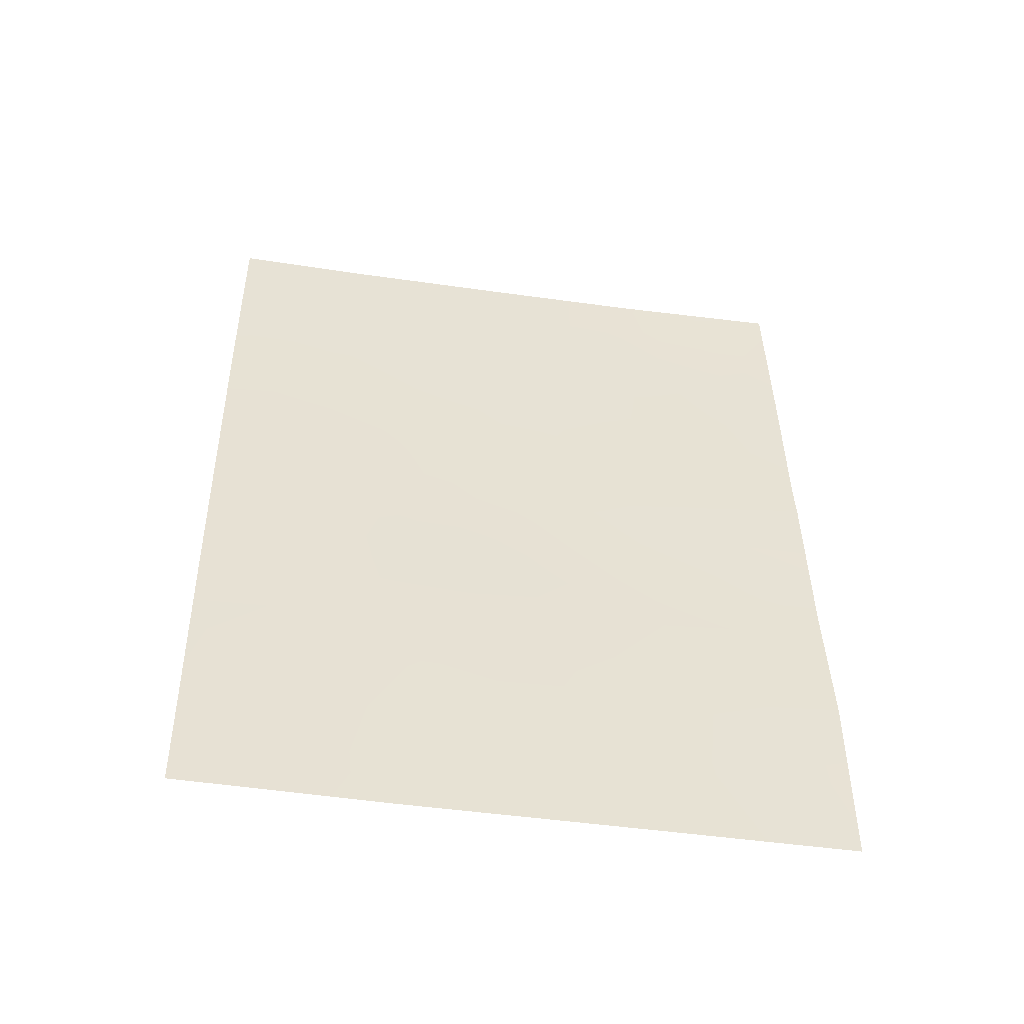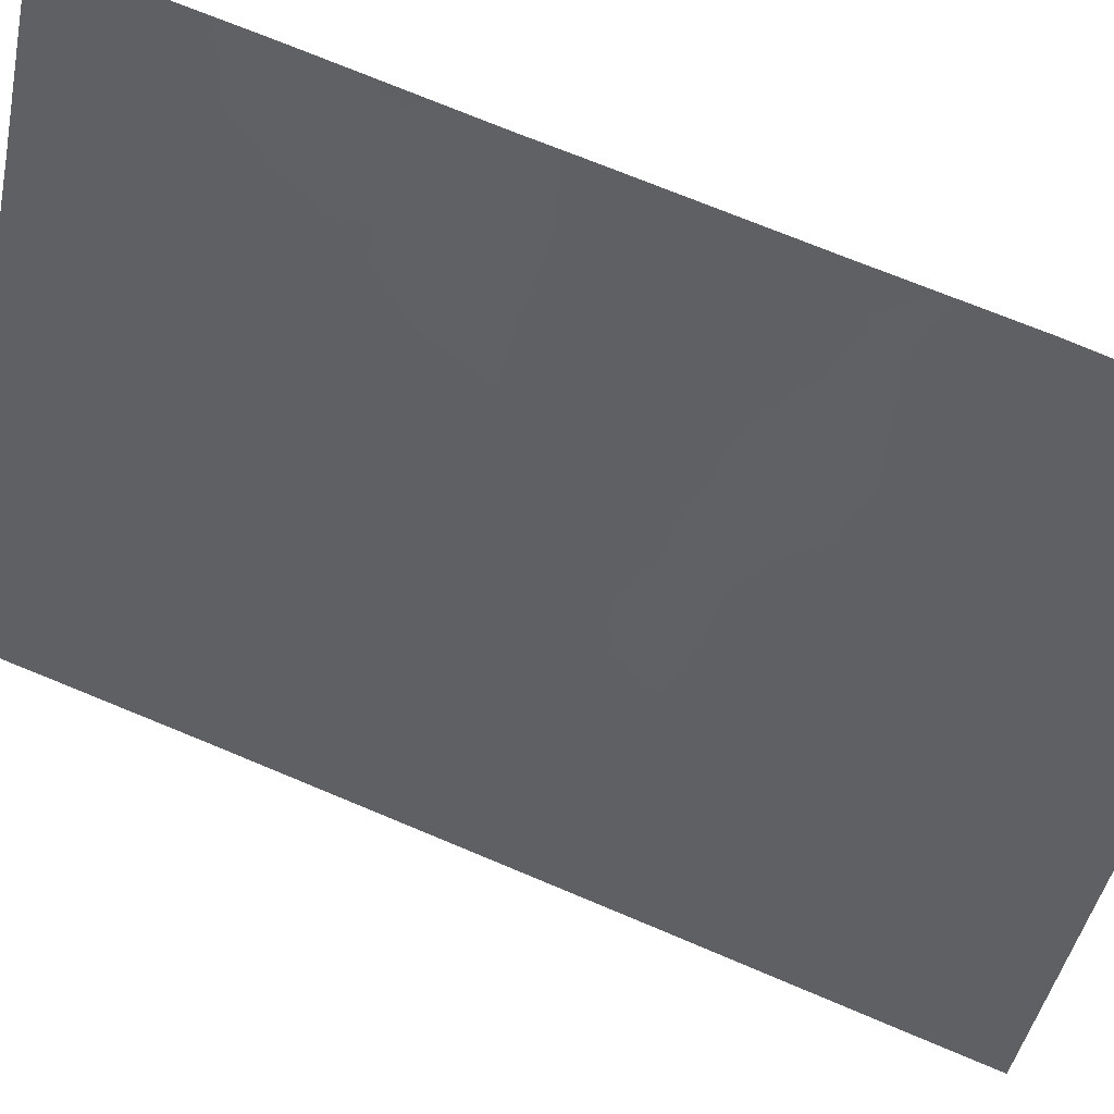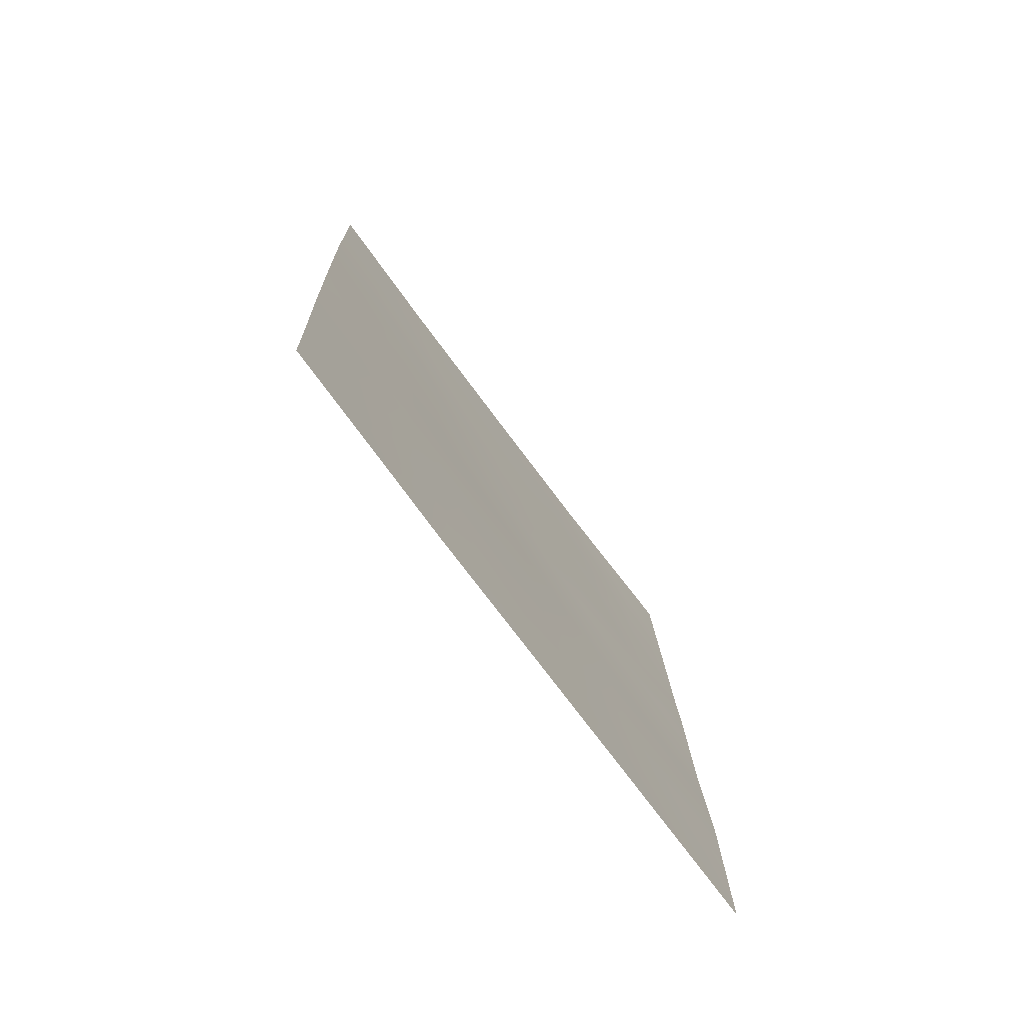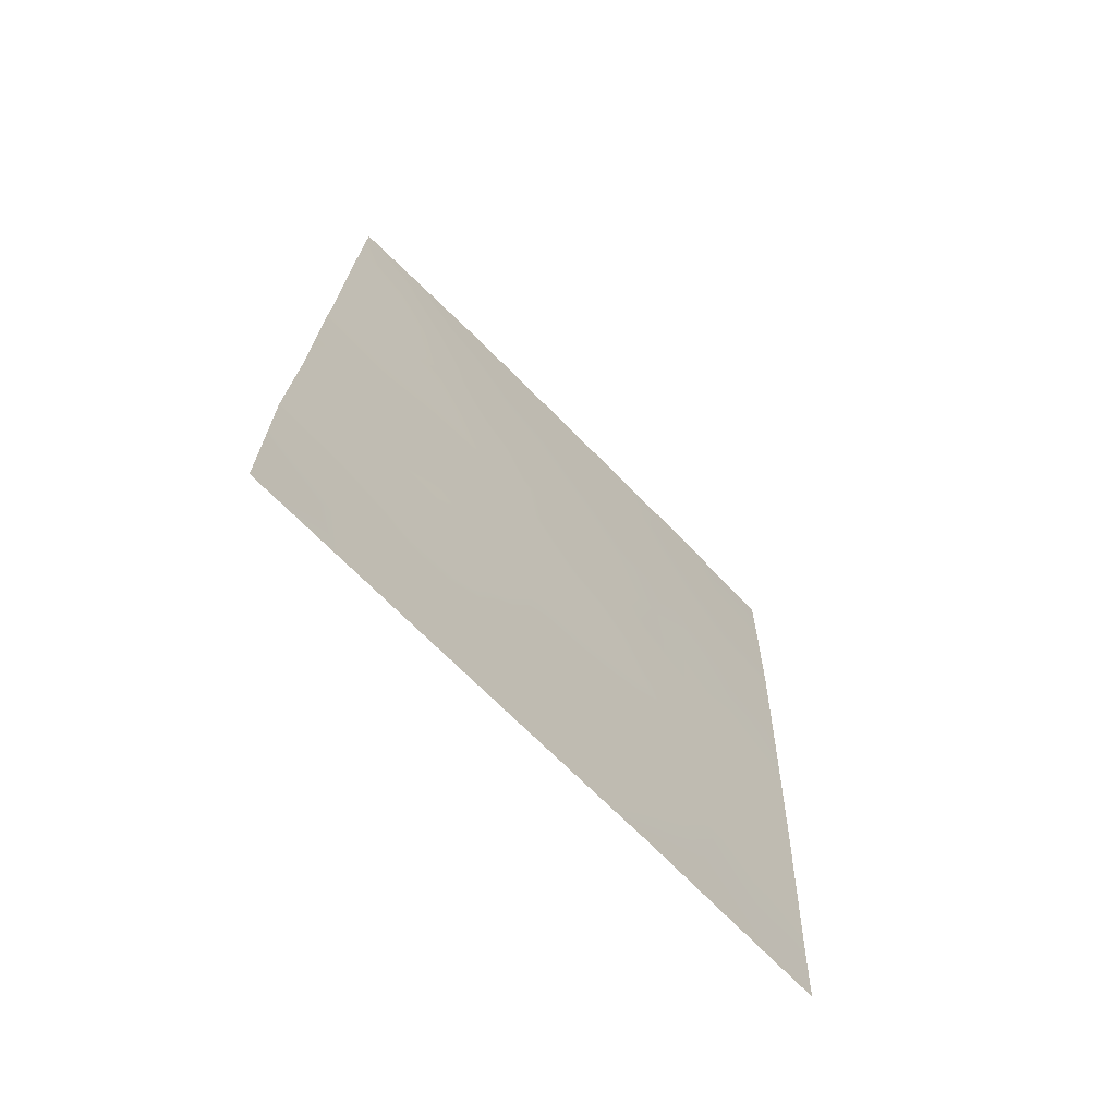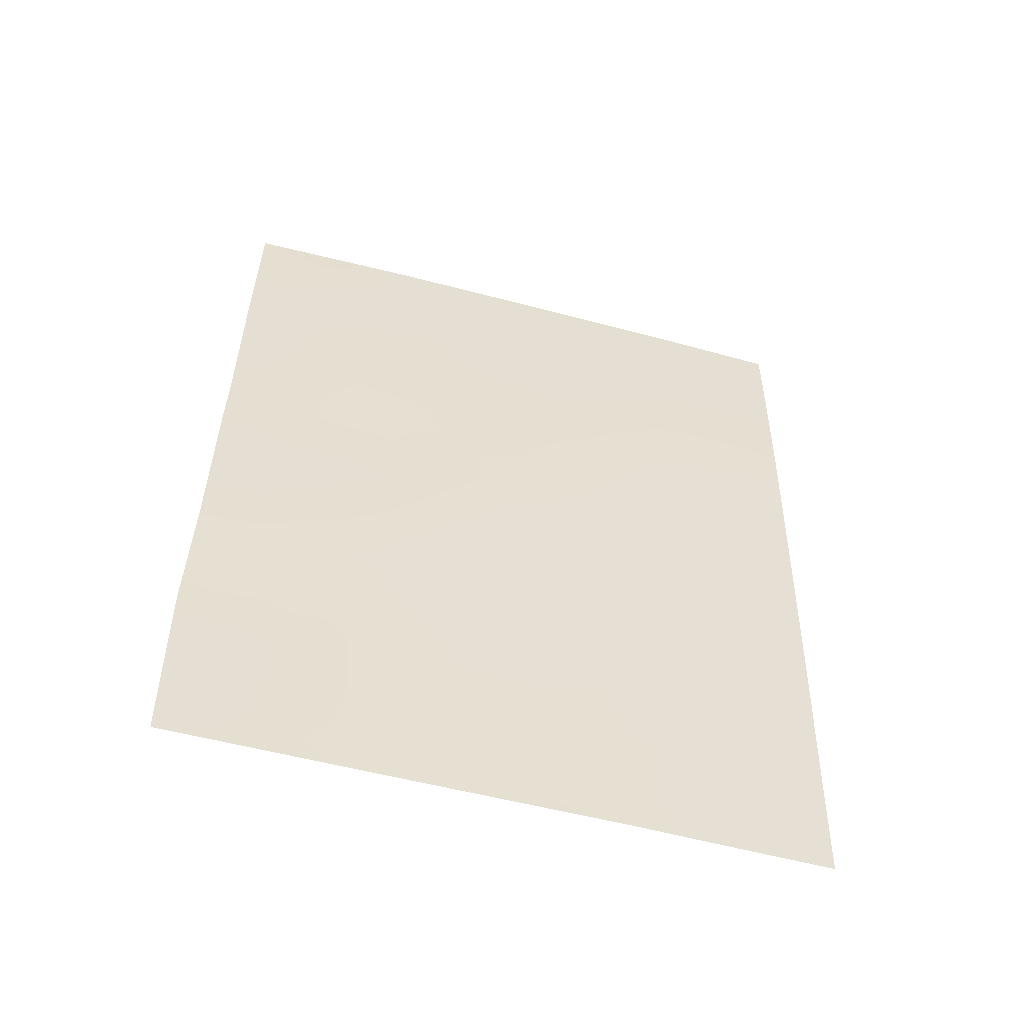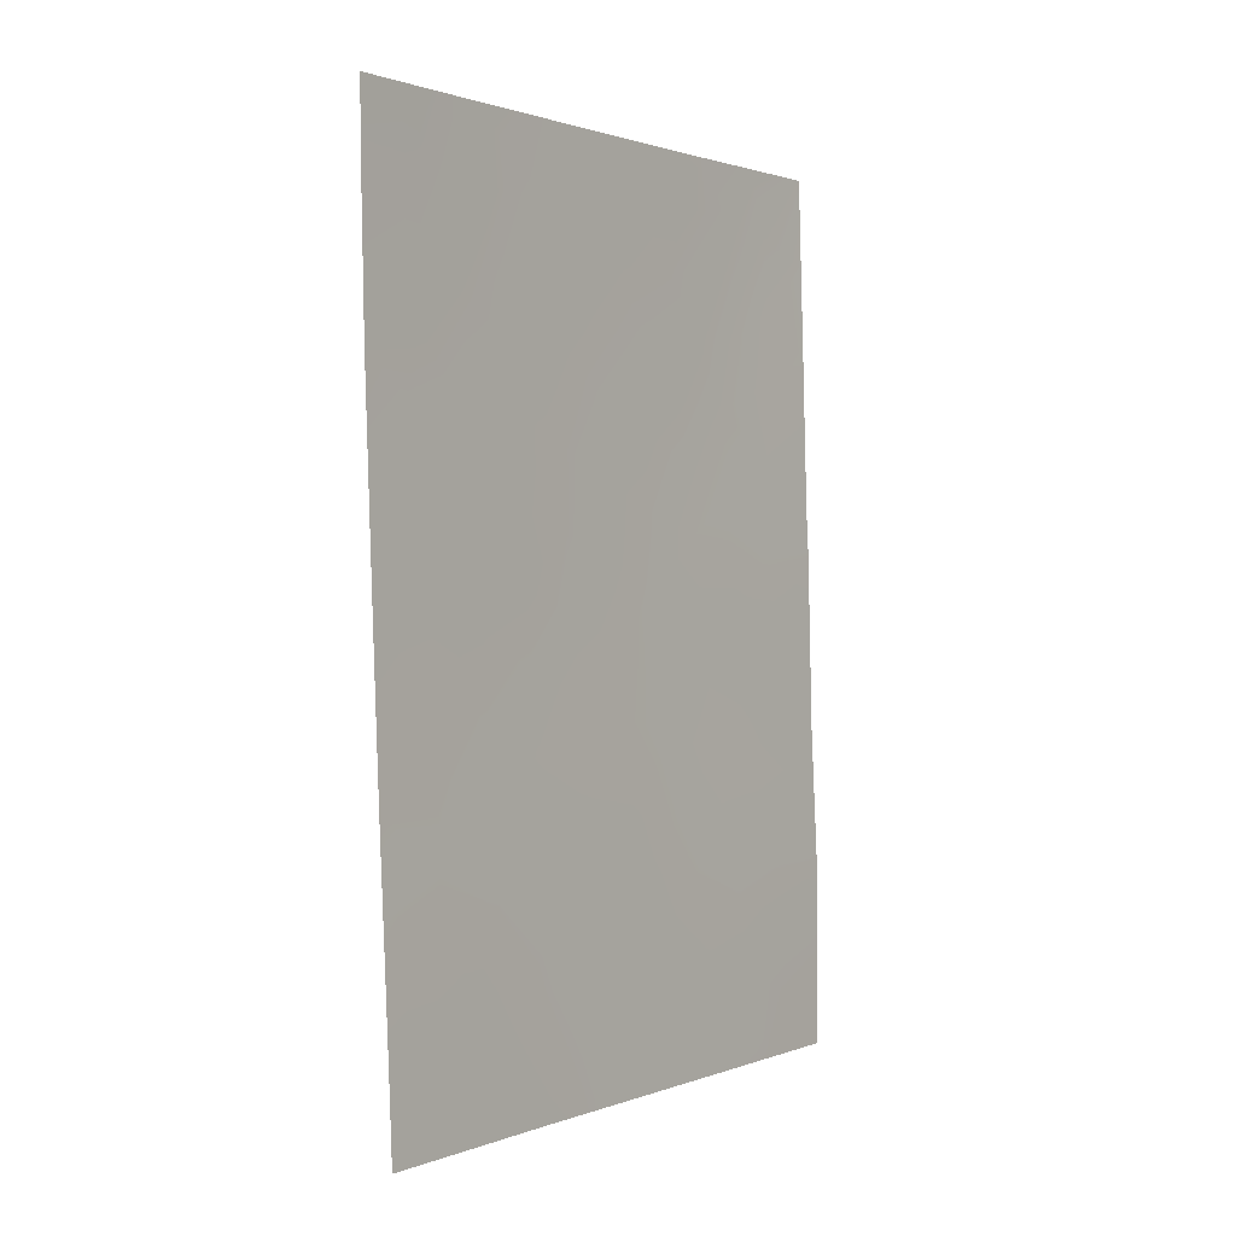
<metadata>
{"format":"obj","ext":"obj","renderer":"f3d","projection":"perspective","resolution":1024,"background":"white","views":[{"elev":-49.2,"azim":115.0,"up":"+Z"},{"elev":76.6,"azim":111.8,"up":"+Y"},{"elev":-74.5,"azim":70.6,"up":"+Z"},{"elev":-69.9,"azim":-101.6,"up":"+Z"},{"elev":-54.2,"azim":-71.9,"up":"+Z"},{"elev":1.1,"azim":70.3,"up":"+Z"}]}
</metadata>
<code>
v 85.15 42.39 46.55
v 84 44.2 44.04
v 82.3 46.52 50
v 82.72 45.93 48.44
v 86.12 41.32 39.92
v 81.08 48.6 45.39
v 81.04 48.56 47.55
v 82.11 46.92 46.72
v 84.85 42.73 50
v 83.98 44.06 48.51
v 84.13 43.91 46.19
v 86.09 41.26 41.89
v 84.99 42.82 42.85
v 85.99 41.1 48.84
v 85.99 41.09 50
v 85.26 42.69 38
v 86.16 41.38 38
v 86.01 41.12 47
v 82.61 46.6 38
v 81.17 48.74 38
v 81.02 48.5 50
v 82.05 46.93 48.53
v 84.94 42.8 44.68
v 84.58 43.67 38
v 84.97 42.96 40.73
v 81.1 48.67 42.36
v 81.12 48.75 40.52
v 86.04 41.17 45.05
v 83.49 44.75 50
v 81.08 48.63 44.78
v 82.83 46.28 38
v 83.31 45.56 38
v 82.12 47.02 44.73
v 84.95 42.65 47.68
v 82.07 47.35 39.21
v 83.91 44.47 42.07
v 81.72 47.82 41.01
v 83.73 44.83 40.13
v 81.96 47.33 42.97
v 82.86 46.06 41.52
v 82.94 45.81 43.41
v 82.61 46.52 39.58
v 83.06 45.54 45.36
v 81.06 48.58 46.47
v 81.58 47.79 46.05
v 81.54 47.8 47.11
v 82.66 46.09 46.85
v 83.04 45.49 47.43
v 82.41 46.43 47.63
v 84.37 43.46 49.25
v 84.53 43.25 48.18
v 84.02 44.03 47.31
v 83.54 44.74 47.64
v 83.58 44.71 46.74
v 85.53 42.06 42.34
v 84.98 42.89 41.86
v 85.54 42.1 41.36
v 85.45 41.9 48.36
v 85.42 41.91 49.36
v 85.71 42.03 38
v 85.42 41.91 50
v 81.89 47.67 38
v 81.6 48.08 38.83
v 81.51 47.76 49.15
v 82 46.99 49.36
v 81.66 47.51 50
v 84.17 43.74 50
v 83.7 44.45 49.19
v 84.51 43.43 44.37
v 84.48 43.53 43.41
v 84.99 42.76 43.83
v 81.91 47.18 47.65
v 86.05 41.2 43.96
v 85.47 42.03 44.54
v 85.52 42.01 43.34
v 85.5 41.84 47.36
v 85.62 41.71 46.53
v 82.08 47.03 45.61
v 81.48 47.83 48.13
v 84.41 43.75 41.44
v 83.84 44.62 41.1
v 84.32 43.94 40.44
v 86.14 41.35 39.11
v 85.65 42.04 39.39
v 84.57 43.3 45.34
v 84.06 44.06 45.07
v 81.09 48.65 43.57
v 81.52 48.02 42.74
v 81.54 47.96 43.82
v 82.01 47.22 43.94
v 81.62 47.78 44.91
v 83.17 45.67 39.86
v 83.3 45.44 40.82
v 82.77 46.24 40.57
v 83.53 44.86 44.71
v 83 45.67 44.38
v 83.47 45 43.7
v 85.56 41.84 45.67
v 85.06 42.57 45.48
v 84.73 43.01 46.55
v 81.64 47.98 39.85
v 81.14 48.75 39.26
v 86.07 41.24 42.75
v 82.41 46.69 42.23
v 81.93 47.44 41.99
v 82.34 46.85 41.27
v 86.02 41.15 46.02
v 82.89 45.63 50
v 82.51 46.23 49.26
v 83.09 45.35 49.22
v 85.1 42.88 38.83
v 82.98 46.01 38.86
v 81.03 48.53 48.77
v 84.4 43.47 47.09
v 86.11 41.29 40.9
v 85.59 42.08 40.36
v 83.95 44.33 43.05
v 84.45 43.64 42.43
v 82.55 46.34 45.04
v 82.59 46.22 46
v 86 41.11 47.92
v 81.11 48.71 41.44
v 81.5 48.1 41.85
v 82.44 46.59 43.17
v 82.5 46.47 44.1
v 82.2 47.12 40.27
v 83.37 45.28 41.77
v 84.13 44.27 39.46
v 83.42 45.14 42.72
v 82.9 45.93 42.46
v 83.54 45.17 39.14
v 82.48 46.78 38.62
v 83.88 44.69 38.62
v 83.94 44.61 38
v 83.59 44.74 45.73
v 83.1 45.45 46.33
v 83.31 45.06 48.39
v 85.23 42.64 39.78
v 84.74 43.35 39.66
v 85.66 42.08 38.53
v 84.44 43.85 38.74
v 84.91 42.67 48.76
f 44 45 46
f 47 48 49
f 142 50 51
f 52 53 54
f 55 56 57
f 140 16 60
f 9 59 61
f 62 132 35
f 64 65 66
f 67 68 50
f 69 70 71
f 72 49 22
f 71 75 74
f 76 1 77
f 91 78 45
f 46 72 79
f 80 81 82
f 140 83 84
f 69 85 86
f 87 88 89
f 90 91 89
f 92 93 94
f 95 96 97
f 74 98 99
f 100 85 99
f 63 101 102
f 103 75 55
f 104 105 106
f 107 77 98
f 108 109 110
f 24 16 111
f 113 79 64
f 115 57 116
f 117 118 70
f 119 120 78
f 76 121 58
f 122 37 123
f 106 126 94
f 124 125 90
f 101 126 37
f 93 81 127
f 82 128 139
f 129 130 127
f 129 117 97
f 92 112 131
f 118 80 56
f 105 88 123
f 124 104 130
f 128 131 133
f 42 132 112
f 96 119 125
f 135 95 86
f 135 54 136
f 47 120 136
f 110 137 68
f 22 109 65
f 137 48 53
f 7 44 46
f 44 6 45
f 46 45 8
f 8 47 49
f 49 48 4
f 51 50 10
f 11 52 54
f 52 10 53
f 54 53 48
f 12 55 57
f 55 13 56
f 57 56 25
f 9 142 59
f 59 58 14
f 60 17 140
f 14 15 59
f 61 59 15
f 20 62 63
f 62 19 132
f 63 62 35
f 21 64 66
f 64 22 65
f 66 65 3
f 9 67 50
f 67 29 68
f 50 68 10
f 23 69 71
f 69 2 70
f 71 70 13
f 72 8 49
f 22 49 4
f 73 28 74
f 23 71 74
f 71 13 75
f 74 75 73
f 18 76 77
f 76 34 1
f 6 91 45
f 91 33 78
f 45 78 8
f 7 46 79
f 46 8 72
f 79 72 22
f 25 80 82
f 80 36 81
f 82 81 38
f 140 17 83
f 84 83 5
f 2 69 86
f 69 23 85
f 86 85 11
f 30 87 89
f 87 26 88
f 89 88 39
f 39 90 89
f 90 33 91
f 89 91 30
f 42 92 94
f 92 38 93
f 94 93 40
f 2 95 97
f 95 43 96
f 97 96 41
f 23 74 99
f 74 28 98
f 99 98 1
f 1 100 99
f 100 11 85
f 99 85 23
f 20 63 102
f 63 35 101
f 102 101 27
f 12 103 55
f 103 73 75
f 55 75 13
f 40 104 106
f 104 39 105
f 106 105 37
f 28 107 98
f 107 18 77
f 98 77 1
f 29 108 110
f 108 3 109
f 110 109 4
f 24 111 141
f 112 31 32
f 21 113 64
f 113 7 79
f 64 79 22
f 6 30 91
f 5 115 116
f 115 12 57
f 116 57 25
f 2 117 70
f 117 36 118
f 70 118 13
f 33 119 78
f 119 43 120
f 78 120 8
f 34 76 58
f 76 18 121
f 58 121 14
f 26 122 123
f 122 27 37
f 40 106 94
f 106 37 126
f 94 126 42
f 39 124 90
f 124 41 125
f 90 125 33
f 27 101 37
f 101 35 126
f 35 42 126
f 40 93 127
f 93 38 81
f 127 81 36
f 25 82 139
f 82 38 128
f 139 128 141
f 36 129 127
f 129 41 130
f 127 130 40
f 41 129 97
f 129 36 117
f 97 117 2
f 38 92 131
f 92 42 112
f 131 112 32
f 13 118 56
f 118 36 80
f 56 80 25
f 31 112 132
f 134 24 141
f 37 105 123
f 105 39 88
f 123 88 26
f 41 124 130
f 124 39 104
f 130 104 40
f 128 38 131
f 42 35 132
f 31 132 19
f 41 96 125
f 96 43 119
f 125 119 33
f 11 135 86
f 135 43 95
f 86 95 2
f 43 135 136
f 135 11 54
f 136 54 48
f 48 47 136
f 47 8 120
f 136 120 43
f 29 110 68
f 110 4 137
f 68 137 10
f 22 4 109
f 65 109 3
f 10 137 53
f 137 4 48
f 11 100 114
f 114 34 51
f 52 114 51
f 5 116 84
f 116 25 138
f 16 140 111
f 111 138 139
f 133 32 134
f 133 131 32
f 84 116 138
f 138 25 139
f 111 139 141
f 134 141 133
f 141 128 133
f 140 84 111
f 138 111 84
f 51 34 142
f 9 50 142
f 52 51 10
f 142 58 59
f 58 142 34
f 100 1 34
f 114 100 34
f 11 114 52

</code>
